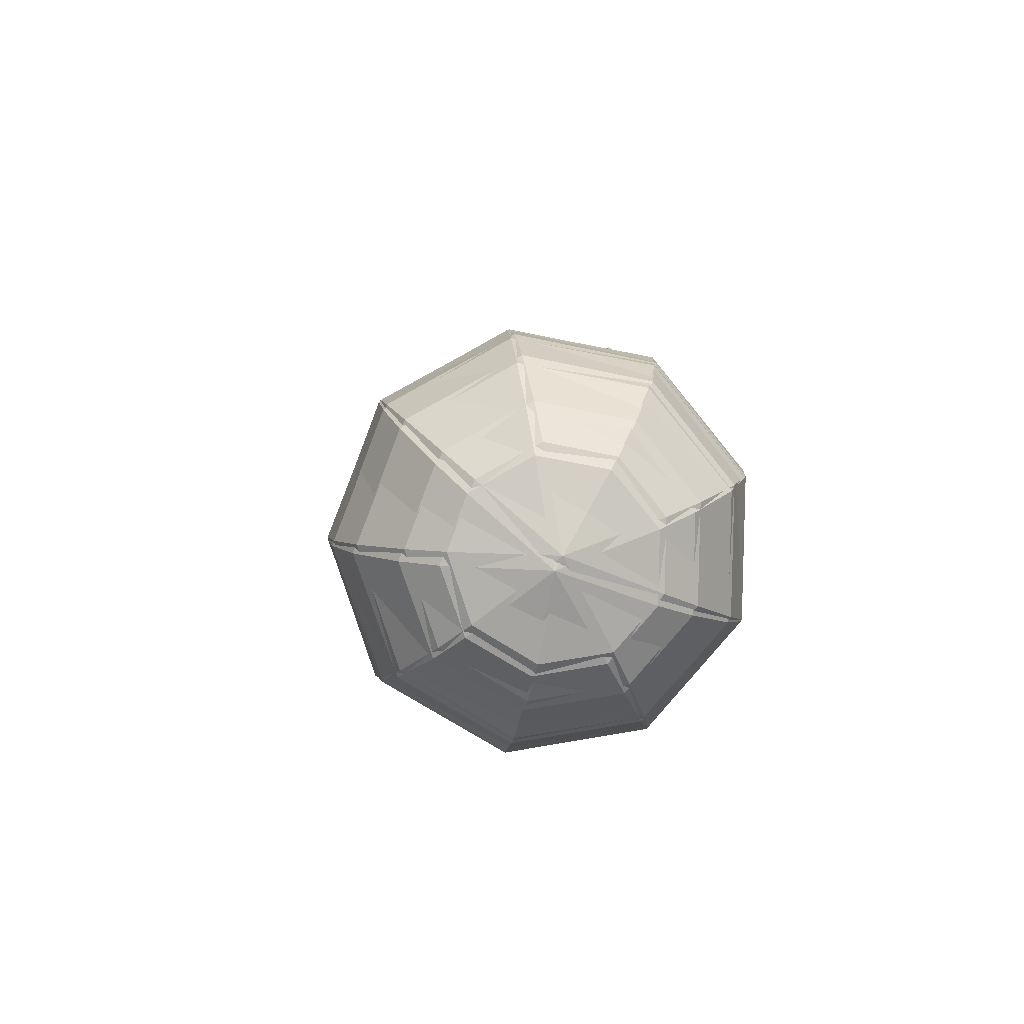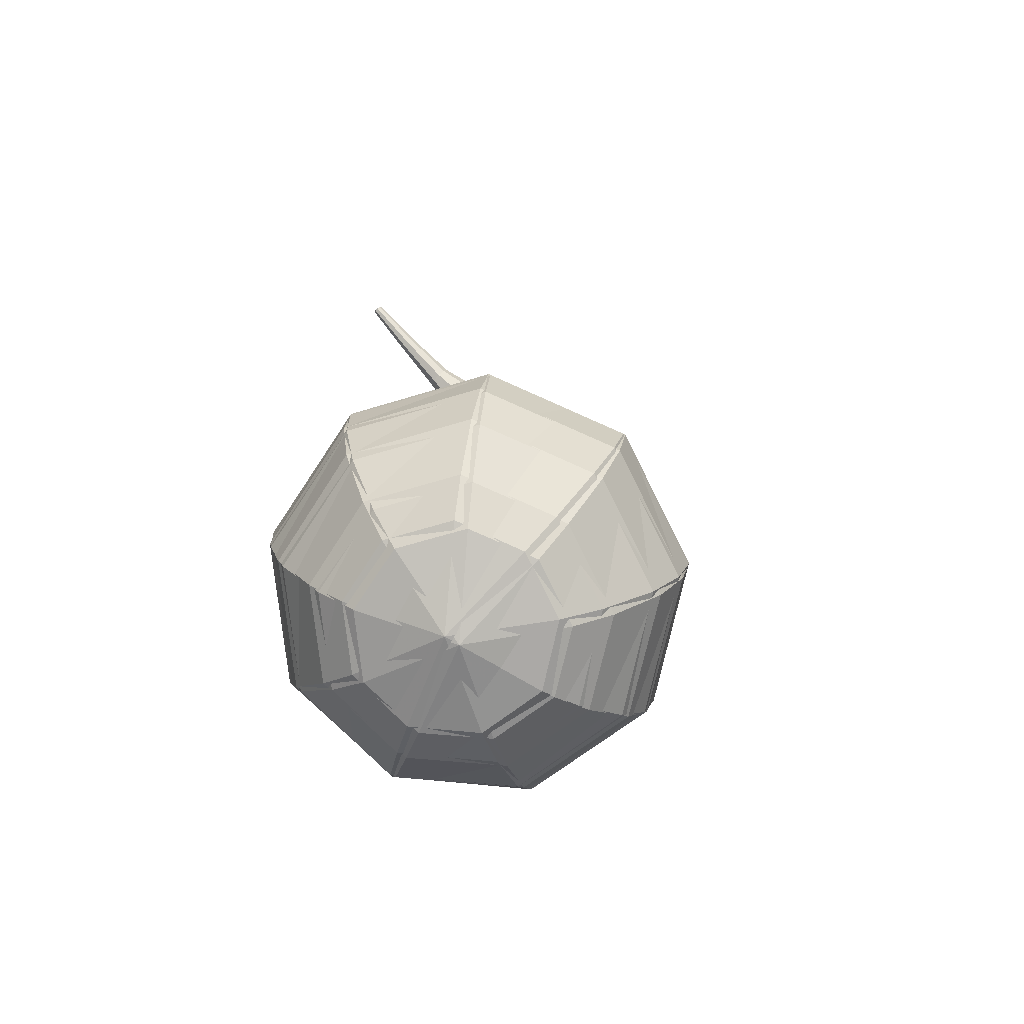
<metadata>
{"format":"obj","ext":"obj","renderer":"f3d","projection":"perspective","resolution":1024,"background":"white","views":[{"elev":-13.8,"azim":-79.3,"up":"+Z"},{"elev":-1.1,"azim":-103.2,"up":"+Y"}]}
</metadata>
<code>
g tube1
v 86.73 100.6 115.6
v 88.07 99.75 112.6
v 89.31 97.02 111
v 89.87 93.72 111.5
v 89.49 91.39 114
v 88.35 91.13 117.1
v 86.98 93.05 119.6
v 86.02 96.25 120.1
v 85.92 99.25 118.5
v 86.73 100.6 115.6
v 86.18 99.13 115.2
v 87.16 98.49 113
v 88.06 96.49 111.9
v 88.47 94.08 112.3
v 88.2 92.37 114.1
v 87.36 92.18 116.4
v 86.36 93.58 118.2
v 85.66 95.93 118.6
v 85.58 98.12 117.4
v 86.18 99.13 115.2
v 86.15 95.4 114.9
v 86.15 95.4 114.9
v 86.15 95.4 114.9
v 86.15 95.4 114.9
v 86.15 95.4 114.9
v 86.15 95.4 114.9
v 86.15 95.4 114.9
v 86.15 95.4 114.9
v 86.15 95.4 114.9
v 86.15 95.4 114.9
v 114.5 101 125.5
v 114.6 101.3 124.9
v 114.5 101.9 124.6
v 114.3 102.5 124.7
v 114.1 102.9 125.2
v 113.9 102.8 125.8
v 113.8 102.4 126.4
v 114 101.7 126.5
v 114.2 101.2 126.1
v 114.5 101 125.5
v 115.7 102.9 123.8
v 115.3 102.5 123.4
v 114.7 102.6 123.1
v 114.1 102.9 123.2
v 113.9 103.5 123.6
v 114.1 103.9 124
v 114.7 104.1 124.4
v 115.3 103.9 124.5
v 115.7 103.4 124.2
v 115.7 102.9 123.8
v 116.4 104.3 122.2
v 116 104 121.7
v 115.4 104 121.5
v 114.8 104.4 121.6
v 114.5 104.9 121.9
v 114.7 105.3 122.4
v 115.3 105.5 122.8
v 115.9 105.3 122.9
v 116.4 104.8 122.7
v 116.4 104.3 122.2
v 116.6 106 120.7
v 116.5 105.9 120.5
v 116.1 105.9 120.3
v 115.8 106.1 120.4
v 115.7 106.3 120.6
v 115.8 106.5 120.8
v 116.1 106.6 121
v 116.4 106.5 121.1
v 116.6 106.3 120.9
v 116.6 106 120.7
v 117.2 107.7 119.3
v 117.1 107.6 119.2
v 116.9 107.7 119.1
v 116.7 107.8 119.1
v 116.6 107.9 119.2
v 116.7 108.1 119.4
v 116.8 108.1 119.6
v 117.1 108 119.6
v 117.2 107.9 119.5
v 117.2 107.7 119.3
v 117.8 109.5 118
v 117.8 109.4 117.9
v 117.6 109.4 117.9
v 117.5 109.5 117.9
v 117.5 109.6 118
v 117.5 109.6 118.1
v 117.6 109.7 118.2
v 117.7 109.6 118.2
v 117.8 109.5 118.1
v 117.8 109.5 118
f 1 2 12
f 12 11 1
f 2 3 13
f 13 12 2
f 3 4 14
f 14 13 3
f 4 5 15
f 15 14 4
f 5 6 16
f 16 15 5
f 6 7 17
f 17 16 6
f 7 8 18
f 18 17 7
f 8 9 19
f 19 18 8
f 9 10 20
f 20 19 9
f 11 12 22
f 22 21 11
f 12 13 23
f 23 22 12
f 13 14 24
f 24 23 13
f 14 15 25
f 25 24 14
f 15 16 26
f 26 25 15
f 16 17 27
f 27 26 16
f 17 18 28
f 28 27 17
f 18 19 29
f 29 28 18
f 19 20 30
f 30 29 19
f 21 22 32
f 32 31 21
f 22 23 33
f 33 32 22
f 23 24 34
f 34 33 23
f 24 25 35
f 35 34 24
f 25 26 36
f 36 35 25
f 26 27 37
f 37 36 26
f 27 28 38
f 38 37 27
f 28 29 39
f 39 38 28
f 29 30 40
f 40 39 29
f 31 32 42
f 42 41 31
f 32 33 43
f 43 42 32
f 33 34 44
f 44 43 33
f 34 35 45
f 45 44 34
f 35 36 46
f 46 45 35
f 36 37 47
f 47 46 36
f 37 38 48
f 48 47 37
f 38 39 49
f 49 48 38
f 39 40 50
f 50 49 39
f 41 42 52
f 52 51 41
f 42 43 53
f 53 52 42
f 43 44 54
f 54 53 43
f 44 45 55
f 55 54 44
f 45 46 56
f 56 55 45
f 46 47 57
f 57 56 46
f 47 48 58
f 58 57 47
f 48 49 59
f 59 58 48
f 49 50 60
f 60 59 49
f 51 52 62
f 62 61 51
f 52 53 63
f 63 62 52
f 53 54 64
f 64 63 53
f 54 55 65
f 65 64 54
f 55 56 66
f 66 65 55
f 56 57 67
f 67 66 56
f 57 58 68
f 68 67 57
f 58 59 69
f 69 68 58
f 59 60 70
f 70 69 59
f 61 62 72
f 72 71 61
f 62 63 73
f 73 72 62
f 63 64 74
f 74 73 63
f 64 65 75
f 75 74 64
f 65 66 76
f 76 75 65
f 66 67 77
f 77 76 66
f 67 68 78
f 78 77 67
f 68 69 79
f 79 78 68
f 69 70 80
f 80 79 69
f 71 72 82
f 82 81 71
f 72 73 83
f 83 82 72
f 73 74 84
f 84 83 73
f 74 75 85
f 85 84 74
f 75 76 86
f 86 85 75
f 76 77 87
f 87 86 76
f 77 78 88
f 88 87 77
f 78 79 89
f 89 88 78
f 79 80 90
f 90 89 79
v 114 102.9 125.5
v 114.3 102.8 124.9
v 114.5 102.2 124.6
v 114.6 101.5 124.7
v 114.5 101.1 125.2
v 114.3 101 125.8
v 114 101.4 126.3
v 113.8 102 126.4
v 113.8 102.7 126.1
v 114 102.9 125.5
v 111.3 102.3 124.5
v 111.6 102.1 123.9
v 111.9 101.6 123.6
v 112 100.9 123.7
v 111.9 100.5 124.2
v 111.7 100.4 124.8
v 111.4 100.8 125.3
v 111.2 101.4 125.4
v 111.2 102 125.1
v 111.3 102.3 124.5
v 108.7 101.7 123.5
v 109 101.5 122.9
v 109.2 101 122.6
v 109.3 100.3 122.7
v 109.2 99.83 123.2
v 109 99.78 123.8
v 108.7 100.2 124.3
v 108.5 100.8 124.4
v 108.5 101.4 124.1
v 108.7 101.7 123.5
v 105.9 101.8 122.5
v 106.3 101.5 121.5
v 106.8 100.5 120.9
v 106.9 99.39 121.1
v 106.8 98.59 122
v 106.4 98.5 123.1
v 106 99.16 123.9
v 105.6 100.3 124.1
v 105.6 101.3 123.5
v 105.9 101.8 122.5
v 103 102.1 121.5
v 103.7 101.6 119.9
v 104.4 100.1 119
v 104.7 98.36 119.3
v 104.5 97.11 120.7
v 103.9 96.97 122.4
v 103.1 98 123.7
v 102.6 99.72 124
v 102.6 101.3 123.1
v 103 102.1 121.5
v 97.48 101.8 119.5
v 98.46 101.1 117.3
v 99.36 99.13 116.1
v 99.77 96.72 116.6
v 99.5 95.01 118.3
v 98.66 94.82 120.7
v 97.66 96.22 122.5
v 96.96 98.57 122.9
v 96.88 100.8 121.7
v 97.48 101.8 119.5
v 91.29 104.3 117.5
v 93.31 103 113
v 95.19 98.85 110.6
v 96.04 93.86 111.4
v 95.47 90.34 115.1
v 93.74 89.94 119.9
v 91.67 92.84 123.6
v 90.22 97.69 124.4
v 90.07 102.2 122
v 91.29 104.3 117.5
v 89.63 103.7 116.9
v 91.59 102.4 112.5
v 93.41 98.39 110.1
v 94.23 93.56 111
v 93.68 90.15 114.5
v 92 89.76 119.2
v 90 92.57 122.8
v 88.59 97.26 123.6
v 88.45 101.6 121.2
v 89.63 103.7 116.9
v 88.1 102.5 116.2
v 89.85 101.4 112.3
v 91.47 97.8 110.2
v 92.21 93.48 110.9
v 91.71 90.43 114.1
v 90.22 90.08 118.3
v 88.42 92.59 121.5
v 87.16 96.79 122.2
v 87.04 100.7 120.1
v 88.1 102.5 116.2
v 86.73 100.6 115.6
v 88.07 99.75 112.6
v 89.31 97.02 111
v 89.87 93.72 111.5
v 89.49 91.39 114
v 88.35 91.13 117.1
v 86.98 93.05 119.6
v 86.02 96.25 120.1
v 85.92 99.25 118.5
v 86.73 100.6 115.6
v 86.18 99.13 115.2
v 87.16 98.49 113
v 88.06 96.49 111.9
v 88.47 94.08 112.3
v 88.2 92.37 114.1
v 87.36 92.18 116.4
v 86.36 93.58 118.2
v 85.66 95.93 118.6
v 85.58 98.12 117.4
v 86.18 99.13 115.2
v 86.15 95.4 114.9
v 86.15 95.4 114.9
v 86.15 95.4 114.9
v 86.15 95.4 114.9
v 86.15 95.4 114.9
v 86.15 95.4 114.9
v 86.15 95.4 114.9
v 86.15 95.4 114.9
v 86.15 95.4 114.9
v 86.15 95.4 114.9
f 91 92 102
f 102 101 91
f 92 93 103
f 103 102 92
f 93 94 104
f 104 103 93
f 94 95 105
f 105 104 94
f 95 96 106
f 106 105 95
f 96 97 107
f 107 106 96
f 97 98 108
f 108 107 97
f 98 99 109
f 109 108 98
f 99 100 110
f 110 109 99
f 101 102 112
f 112 111 101
f 102 103 113
f 113 112 102
f 103 104 114
f 114 113 103
f 104 105 115
f 115 114 104
f 105 106 116
f 116 115 105
f 106 107 117
f 117 116 106
f 107 108 118
f 118 117 107
f 108 109 119
f 119 118 108
f 109 110 120
f 120 119 109
f 111 112 122
f 122 121 111
f 112 113 123
f 123 122 112
f 113 114 124
f 124 123 113
f 114 115 125
f 125 124 114
f 115 116 126
f 126 125 115
f 116 117 127
f 127 126 116
f 117 118 128
f 128 127 117
f 118 119 129
f 129 128 118
f 119 120 130
f 130 129 119
f 121 122 132
f 132 131 121
f 122 123 133
f 133 132 122
f 123 124 134
f 134 133 123
f 124 125 135
f 135 134 124
f 125 126 136
f 136 135 125
f 126 127 137
f 137 136 126
f 127 128 138
f 138 137 127
f 128 129 139
f 139 138 128
f 129 130 140
f 140 139 129
f 131 132 142
f 142 141 131
f 132 133 143
f 143 142 132
f 133 134 144
f 144 143 133
f 134 135 145
f 145 144 134
f 135 136 146
f 146 145 135
f 136 137 147
f 147 146 136
f 137 138 148
f 148 147 137
f 138 139 149
f 149 148 138
f 139 140 150
f 150 149 139
f 141 142 152
f 152 151 141
f 142 143 153
f 153 152 142
f 143 144 154
f 154 153 143
f 144 145 155
f 155 154 144
f 145 146 156
f 156 155 145
f 146 147 157
f 157 156 146
f 147 148 158
f 158 157 147
f 148 149 159
f 159 158 148
f 149 150 160
f 160 159 149
f 151 152 162
f 162 161 151
f 152 153 163
f 163 162 152
f 153 154 164
f 164 163 153
f 154 155 165
f 165 164 154
f 155 156 166
f 166 165 155
f 156 157 167
f 167 166 156
f 157 158 168
f 168 167 157
f 158 159 169
f 169 168 158
f 159 160 170
f 170 169 159
f 161 162 172
f 172 171 161
f 162 163 173
f 173 172 162
f 163 164 174
f 174 173 163
f 164 165 175
f 175 174 164
f 165 166 176
f 176 175 165
f 166 167 177
f 177 176 166
f 167 168 178
f 178 177 167
f 168 169 179
f 179 178 168
f 169 170 180
f 180 179 169
f 171 172 182
f 182 181 171
f 172 173 183
f 183 182 172
f 173 174 184
f 184 183 173
f 174 175 185
f 185 184 174
f 175 176 186
f 186 185 175
f 176 177 187
f 187 186 176
f 177 178 188
f 188 187 177
f 178 179 189
f 189 188 178
f 179 180 190
f 190 189 179
f 181 182 192
f 192 191 181
f 182 183 193
f 193 192 182
f 183 184 194
f 194 193 183
f 184 185 195
f 195 194 184
f 185 186 196
f 196 195 185
f 186 187 197
f 197 196 186
f 187 188 198
f 198 197 187
f 188 189 199
f 199 198 188
f 189 190 200
f 200 199 189
f 191 192 202
f 202 201 191
f 192 193 203
f 203 202 192
f 193 194 204
f 204 203 193
f 194 195 205
f 205 204 194
f 195 196 206
f 206 205 195
f 196 197 207
f 207 206 196
f 197 198 208
f 208 207 197
f 198 199 209
f 209 208 198
f 199 200 210
f 210 209 199
v 86.5 100.4 115.9
v 87.68 99.5 112.8
v 88.91 96.79 111.2
v 89.62 93.52 111.8
v 89.48 91.22 114.3
v 88.55 90.97 117.5
v 87.26 92.88 120
v 86.23 96.06 120.6
v 85.93 99.02 119
v 86.5 100.4 115.9
v 85.98 98.86 115.6
v 86.84 98.22 113.4
v 87.75 96.23 112.2
v 88.27 93.84 112.6
v 88.16 92.16 114.4
v 87.48 91.97 116.8
v 86.54 93.37 118.6
v 85.78 95.7 119.1
v 85.56 97.87 117.9
v 85.98 98.86 115.6
v 86.06 95.12 115.4
v 86.06 95.12 115.4
v 86.06 95.12 115.4
v 86.06 95.12 115.4
v 86.06 95.12 115.4
v 86.06 95.12 115.4
v 86.06 95.12 115.4
v 86.06 95.12 115.4
v 86.06 95.12 115.4
v 86.06 95.12 115.4
v 114.6 101.8 124.1
v 114.8 102.1 123.5
v 114.8 102.7 123.2
v 114.6 103.3 123.3
v 114.3 103.7 123.8
v 114.1 103.7 124.4
v 114 103.2 124.9
v 114.1 102.6 125
v 114.4 102 124.7
v 114.6 101.8 124.1
v 113.3 101.5 125.9
v 113.5 101 125.5
v 114 100.6 125.3
v 114.7 100.7 125.3
v 115.2 101 125.6
v 115.2 101.6 126.1
v 114.8 102 126.4
v 114.2 102.2 126.5
v 113.6 102 126.3
v 113.3 101.5 125.9
v 113.6 100.1 127.7
v 113.7 99.79 127.5
v 114 99.62 127.4
v 114.4 99.64 127.4
v 114.6 99.83 127.6
v 114.6 100.1 127.8
v 114.4 100.3 127.9
v 114.1 100.4 128
v 113.8 100.3 127.9
v 113.6 100.1 127.7
v 113.7 98.7 129.5
v 113.8 98.52 129.4
v 113.9 98.41 129.3
v 114.2 98.42 129.3
v 114.3 98.55 129.4
v 114.3 98.74 129.6
v 114.2 98.89 129.7
v 114 98.94 129.7
v 113.8 98.87 129.6
v 113.7 98.7 129.5
v 113.7 97.37 131.3
v 113.8 97.26 131.2
v 113.9 97.19 131.2
v 114 97.2 131.2
v 114.1 97.28 131.3
v 114.1 97.39 131.4
v 114 97.48 131.4
v 113.9 97.51 131.4
v 113.8 97.47 131.4
v 113.7 97.37 131.3
f 211 212 222
f 222 221 211
f 212 213 223
f 223 222 212
f 213 214 224
f 224 223 213
f 214 215 225
f 225 224 214
f 215 216 226
f 226 225 215
f 216 217 227
f 227 226 216
f 217 218 228
f 228 227 217
f 218 219 229
f 229 228 218
f 219 220 230
f 230 229 219
f 221 222 232
f 232 231 221
f 222 223 233
f 233 232 222
f 223 224 234
f 234 233 223
f 224 225 235
f 235 234 224
f 225 226 236
f 236 235 225
f 226 227 237
f 237 236 226
f 227 228 238
f 238 237 227
f 228 229 239
f 239 238 228
f 229 230 240
f 240 239 229
f 231 232 242
f 242 241 231
f 232 233 243
f 243 242 232
f 233 234 244
f 244 243 233
f 234 235 245
f 245 244 234
f 235 236 246
f 246 245 235
f 236 237 247
f 247 246 236
f 237 238 248
f 248 247 237
f 238 239 249
f 249 248 238
f 239 240 250
f 250 249 239
f 241 242 252
f 252 251 241
f 242 243 253
f 253 252 242
f 243 244 254
f 254 253 243
f 244 245 255
f 255 254 244
f 245 246 256
f 256 255 245
f 246 247 257
f 257 256 246
f 247 248 258
f 258 257 247
f 248 249 259
f 259 258 248
f 249 250 260
f 260 259 249
f 251 252 262
f 262 261 251
f 252 253 263
f 263 262 252
f 253 254 264
f 264 263 253
f 254 255 265
f 265 264 254
f 255 256 266
f 266 265 255
f 256 257 267
f 267 266 256
f 257 258 268
f 268 267 257
f 258 259 269
f 269 268 258
f 259 260 270
f 270 269 259
f 261 262 272
f 272 271 261
f 262 263 273
f 273 272 262
f 263 264 274
f 274 273 263
f 264 265 275
f 275 274 264
f 265 266 276
f 276 275 265
f 266 267 277
f 277 276 266
f 267 268 278
f 278 277 267
f 268 269 279
f 279 278 268
f 269 270 280
f 280 279 269
f 271 272 282
f 282 281 271
f 272 273 283
f 283 282 272
f 273 274 284
f 284 283 273
f 274 275 285
f 285 284 274
f 275 276 286
f 286 285 275
f 276 277 287
f 287 286 276
f 277 278 288
f 288 287 277
f 278 279 289
f 289 288 278
f 279 280 290
f 290 289 279
v 114.2 103.8 124.1
v 114.4 103.6 123.5
v 114.7 103 123.1
v 114.8 102.4 123.3
v 114.8 101.9 123.8
v 114.6 101.9 124.4
v 114.3 102.2 124.9
v 114.1 102.9 125
v 114.1 103.5 124.7
v 114.2 103.8 124.1
v 111.5 103 123.3
v 111.7 102.9 122.7
v 112 102.3 122.3
v 112.1 101.7 122.4
v 112.1 101.2 122.9
v 111.9 101.1 123.6
v 111.6 101.5 124.1
v 111.4 102.2 124.2
v 111.4 102.8 123.9
v 111.5 103 123.3
v 108.8 102.3 122.4
v 109 102.1 121.8
v 109.3 101.6 121.5
v 109.4 100.9 121.6
v 109.4 100.5 122.1
v 109.2 100.4 122.8
v 109 100.8 123.3
v 108.8 101.4 123.4
v 108.7 102 123.1
v 108.8 102.3 122.4
v 105.9 102.3 121.6
v 106.4 102 120.6
v 106.8 101 120
v 107 99.91 120.2
v 107 99.11 121.1
v 106.7 99.03 122.2
v 106.2 99.69 123
v 105.9 100.8 123.2
v 105.7 101.8 122.7
v 105.9 102.3 121.6
v 103 102.5 120.8
v 103.7 102 119.1
v 104.3 100.5 118.3
v 104.7 98.78 118.6
v 104.6 97.54 119.9
v 104.1 97.4 121.7
v 103.4 98.43 123
v 102.9 100.2 123.3
v 102.7 101.7 122.4
v 103 102.5 120.8
v 97.41 102 119.1
v 98.27 101.3 116.9
v 99.18 99.33 115.7
v 99.7 96.93 116.1
v 99.59 95.24 118
v 98.91 95.05 120.3
v 97.97 96.46 122.2
v 97.21 98.79 122.6
v 96.99 101 121.4
v 97.41 102 119.1
v 91.04 104.2 117.5
v 92.82 102.9 112.9
v 94.69 98.81 110.4
v 95.76 93.86 111.3
v 95.55 90.39 115
v 94.14 90.01 120
v 92.19 92.9 123.7
v 90.63 97.71 124.6
v 90.17 102.2 122.1
v 91.04 104.2 117.5
v 89.37 103.5 117
v 91.1 102.2 112.5
v 92.9 98.28 110.1
v 93.94 93.49 110.9
v 93.73 90.13 114.6
v 92.36 89.76 119.3
v 90.48 92.56 123
v 88.97 97.22 123.8
v 88.53 101.6 121.4
v 89.37 103.5 117
v 87.83 102.3 116.4
v 89.38 101.2 112.4
v 90.99 97.63 110.3
v 91.92 93.34 111
v 91.73 90.33 114.3
v 90.51 90 118.6
v 88.83 92.51 121.8
v 87.48 96.67 122.6
v 87.08 100.6 120.4
v 87.83 102.3 116.4
v 86.5 100.4 115.9
v 87.68 99.5 112.8
v 88.91 96.79 111.2
v 89.62 93.52 111.8
v 89.48 91.22 114.3
v 88.55 90.97 117.5
v 87.26 92.88 120
v 86.23 96.06 120.6
v 85.93 99.02 119
v 86.5 100.4 115.9
v 85.98 98.86 115.6
v 86.84 98.22 113.4
v 87.75 96.23 112.2
v 88.27 93.84 112.6
v 88.16 92.16 114.4
v 87.48 91.97 116.8
v 86.54 93.37 118.6
v 85.78 95.7 119.1
v 85.56 97.87 117.9
v 85.98 98.86 115.6
v 86.06 95.12 115.4
v 86.06 95.12 115.4
v 86.06 95.12 115.4
v 86.06 95.12 115.4
v 86.06 95.12 115.4
v 86.06 95.12 115.4
v 86.06 95.12 115.4
v 86.06 95.12 115.4
v 86.06 95.12 115.4
v 86.06 95.12 115.4
f 291 292 302
f 302 301 291
f 292 293 303
f 303 302 292
f 293 294 304
f 304 303 293
f 294 295 305
f 305 304 294
f 295 296 306
f 306 305 295
f 296 297 307
f 307 306 296
f 297 298 308
f 308 307 297
f 298 299 309
f 309 308 298
f 299 300 310
f 310 309 299
f 301 302 312
f 312 311 301
f 302 303 313
f 313 312 302
f 303 304 314
f 314 313 303
f 304 305 315
f 315 314 304
f 305 306 316
f 316 315 305
f 306 307 317
f 317 316 306
f 307 308 318
f 318 317 307
f 308 309 319
f 319 318 308
f 309 310 320
f 320 319 309
f 311 312 322
f 322 321 311
f 312 313 323
f 323 322 312
f 313 314 324
f 324 323 313
f 314 315 325
f 325 324 314
f 315 316 326
f 326 325 315
f 316 317 327
f 327 326 316
f 317 318 328
f 328 327 317
f 318 319 329
f 329 328 318
f 319 320 330
f 330 329 319
f 321 322 332
f 332 331 321
f 322 323 333
f 333 332 322
f 323 324 334
f 334 333 323
f 324 325 335
f 335 334 324
f 325 326 336
f 336 335 325
f 326 327 337
f 337 336 326
f 327 328 338
f 338 337 327
f 328 329 339
f 339 338 328
f 329 330 340
f 340 339 329
f 331 332 342
f 342 341 331
f 332 333 343
f 343 342 332
f 333 334 344
f 344 343 333
f 334 335 345
f 345 344 334
f 335 336 346
f 346 345 335
f 336 337 347
f 347 346 336
f 337 338 348
f 348 347 337
f 338 339 349
f 349 348 338
f 339 340 350
f 350 349 339
f 341 342 352
f 352 351 341
f 342 343 353
f 353 352 342
f 343 344 354
f 354 353 343
f 344 345 355
f 355 354 344
f 345 346 356
f 356 355 345
f 346 347 357
f 357 356 346
f 347 348 358
f 358 357 347
f 348 349 359
f 359 358 348
f 349 350 360
f 360 359 349
f 351 352 362
f 362 361 351
f 352 353 363
f 363 362 352
f 353 354 364
f 364 363 353
f 354 355 365
f 365 364 354
f 355 356 366
f 366 365 355
f 356 357 367
f 367 366 356
f 357 358 368
f 368 367 357
f 358 359 369
f 369 368 358
f 359 360 370
f 370 369 359
f 361 362 372
f 372 371 361
f 362 363 373
f 373 372 362
f 363 364 374
f 374 373 363
f 364 365 375
f 375 374 364
f 365 366 376
f 376 375 365
f 366 367 377
f 377 376 366
f 367 368 378
f 378 377 367
f 368 369 379
f 379 378 368
f 369 370 380
f 380 379 369
f 371 372 382
f 382 381 371
f 372 373 383
f 383 382 372
f 373 374 384
f 384 383 373
f 374 375 385
f 385 384 374
f 375 376 386
f 386 385 375
f 376 377 387
f 387 386 376
f 377 378 388
f 388 387 377
f 378 379 389
f 389 388 378
f 379 380 390
f 390 389 379
f 381 382 392
f 392 391 381
f 382 383 393
f 393 392 382
f 383 384 394
f 394 393 383
f 384 385 395
f 395 394 384
f 385 386 396
f 396 395 385
f 386 387 397
f 397 396 386
f 387 388 398
f 398 397 387
f 388 389 399
f 399 398 388
f 389 390 400
f 400 399 389
f 391 392 402
f 402 401 391
f 392 393 403
f 403 402 392
f 393 394 404
f 404 403 393
f 394 395 405
f 405 404 394
f 395 396 406
f 406 405 395
f 396 397 407
f 407 406 396
f 397 398 408
f 408 407 397
f 398 399 409
f 409 408 398
f 399 400 410
f 410 409 399
g

</code>
